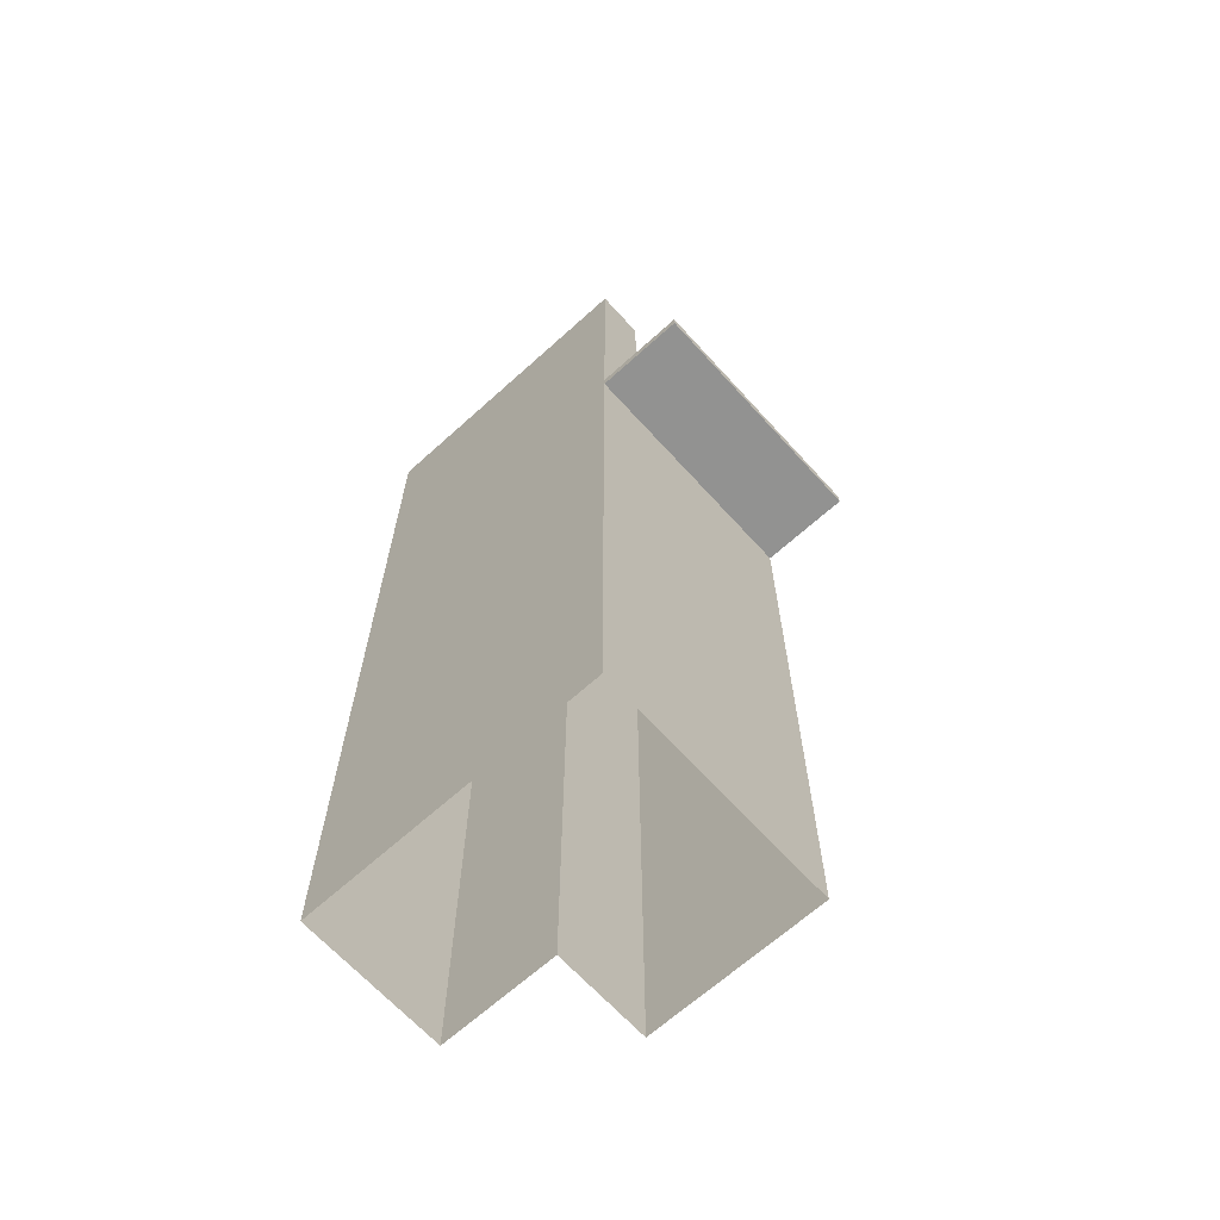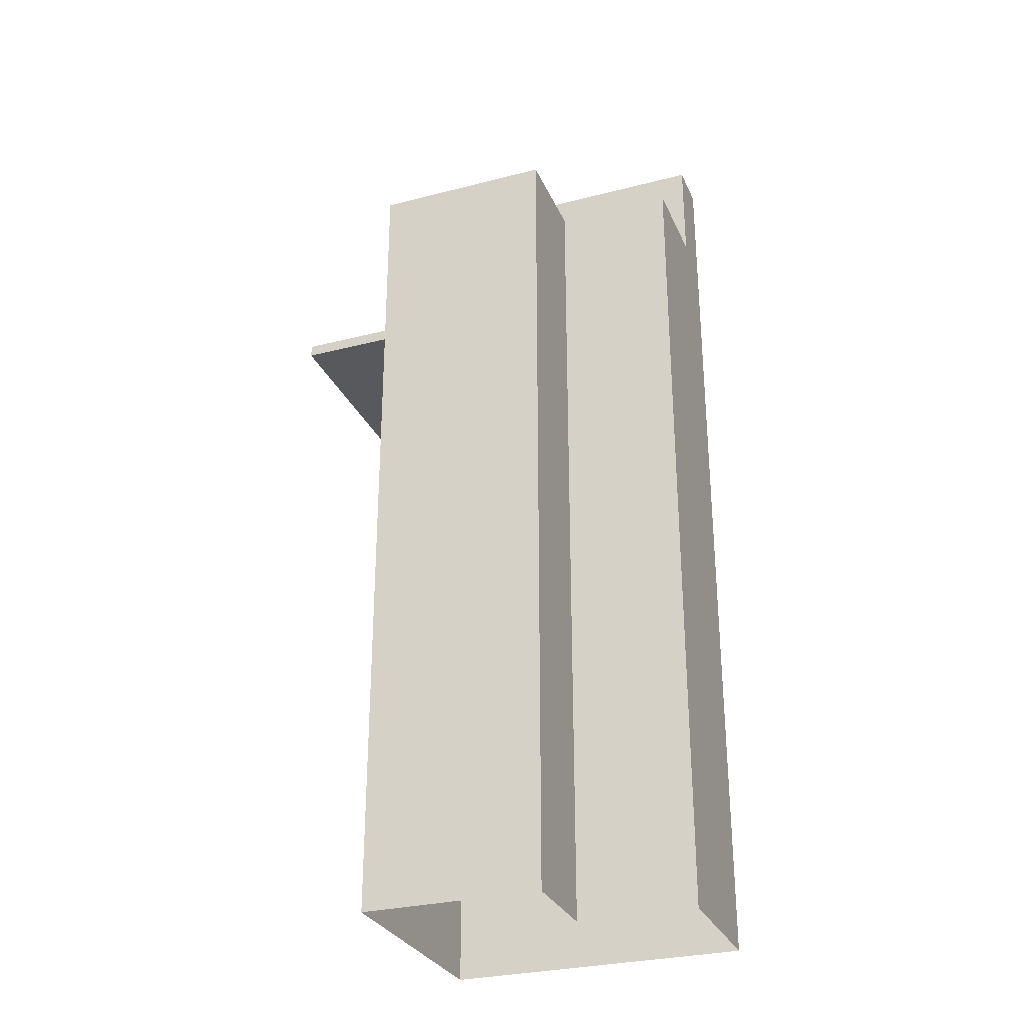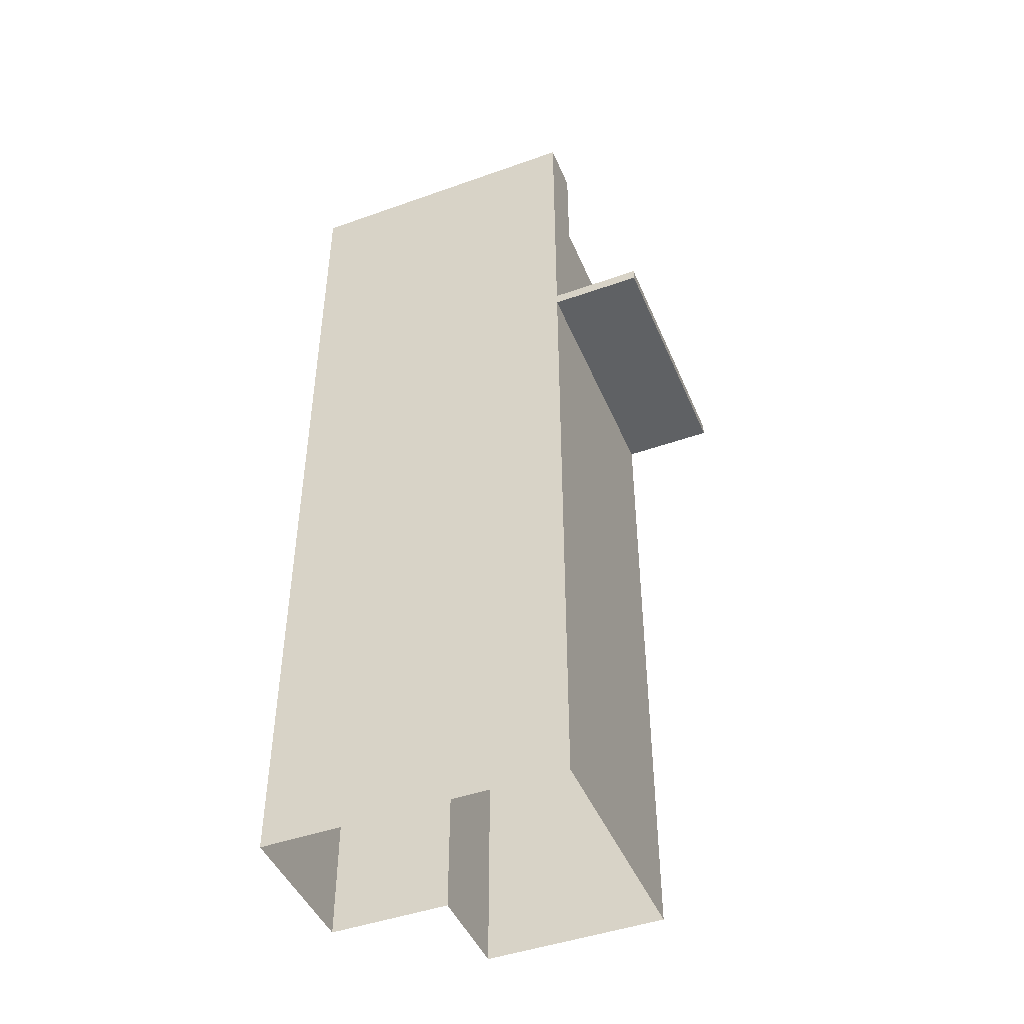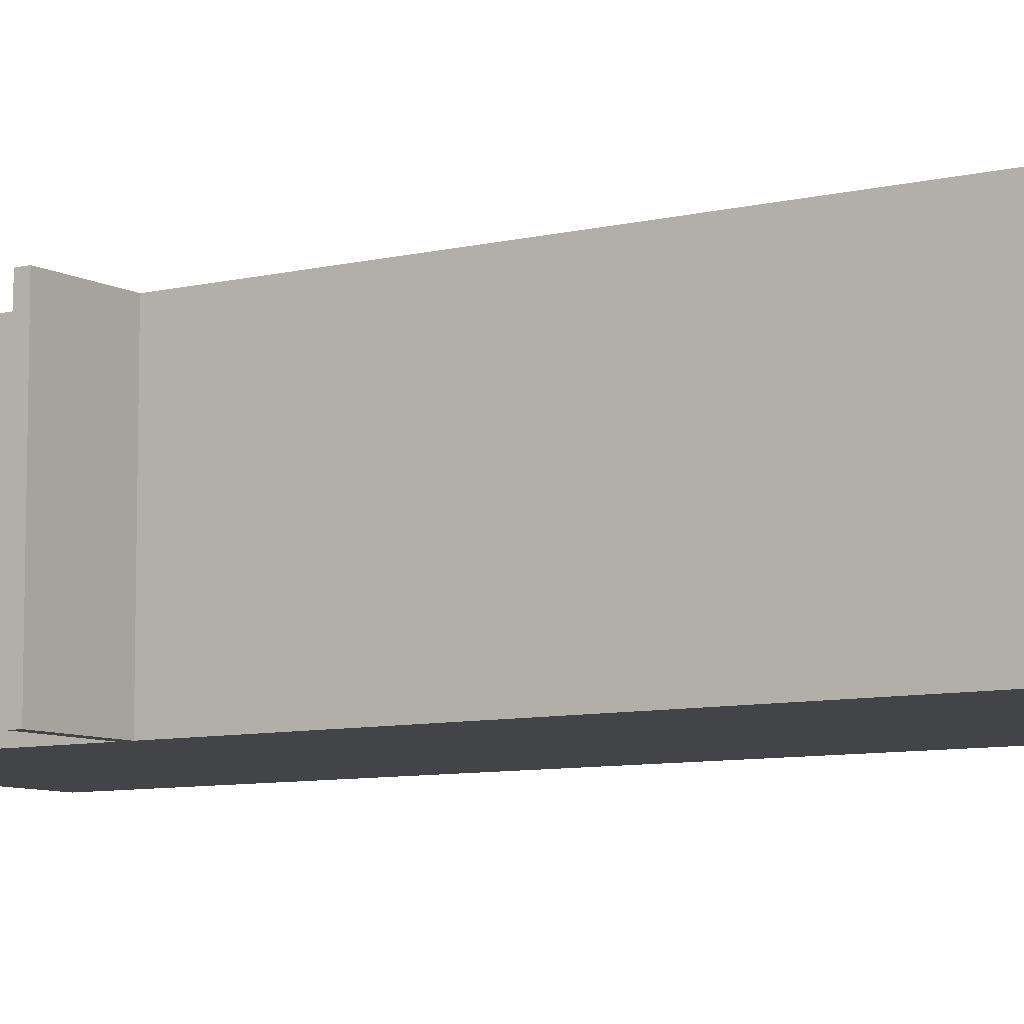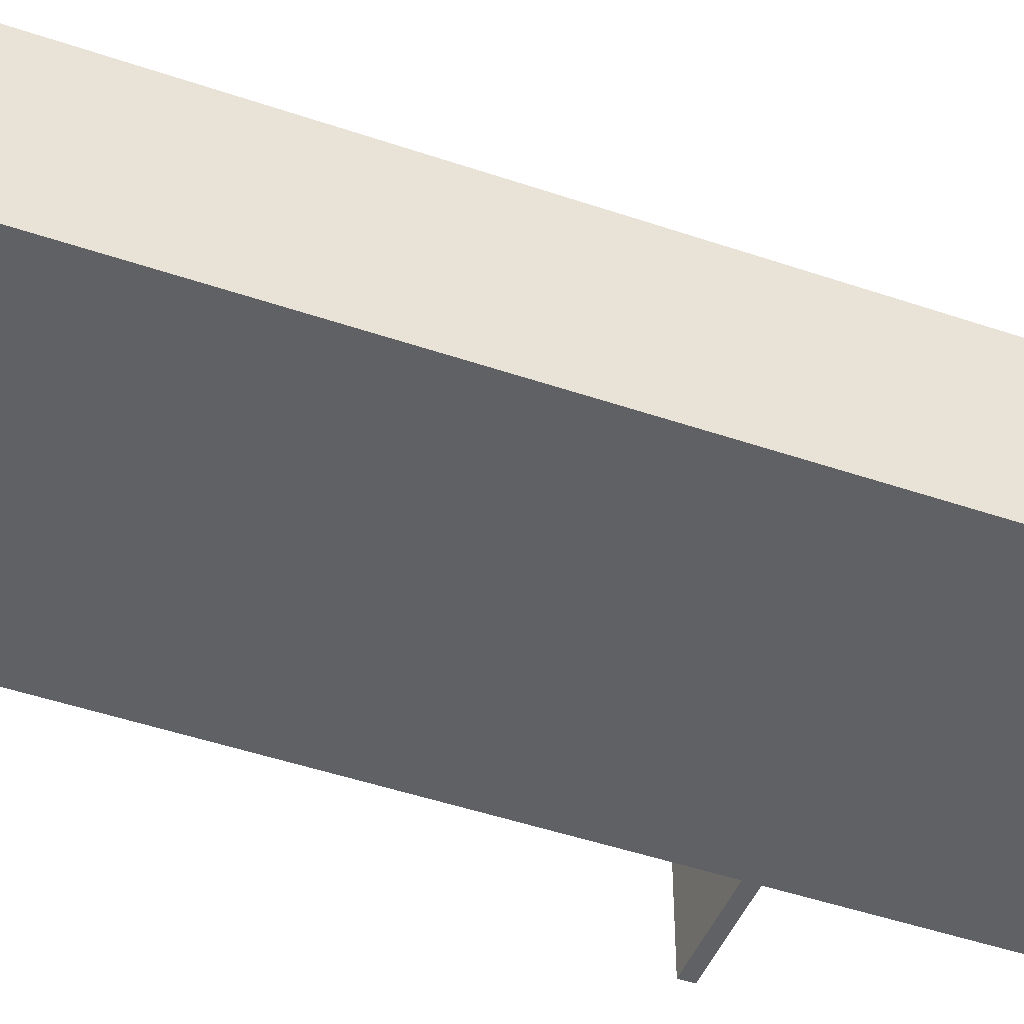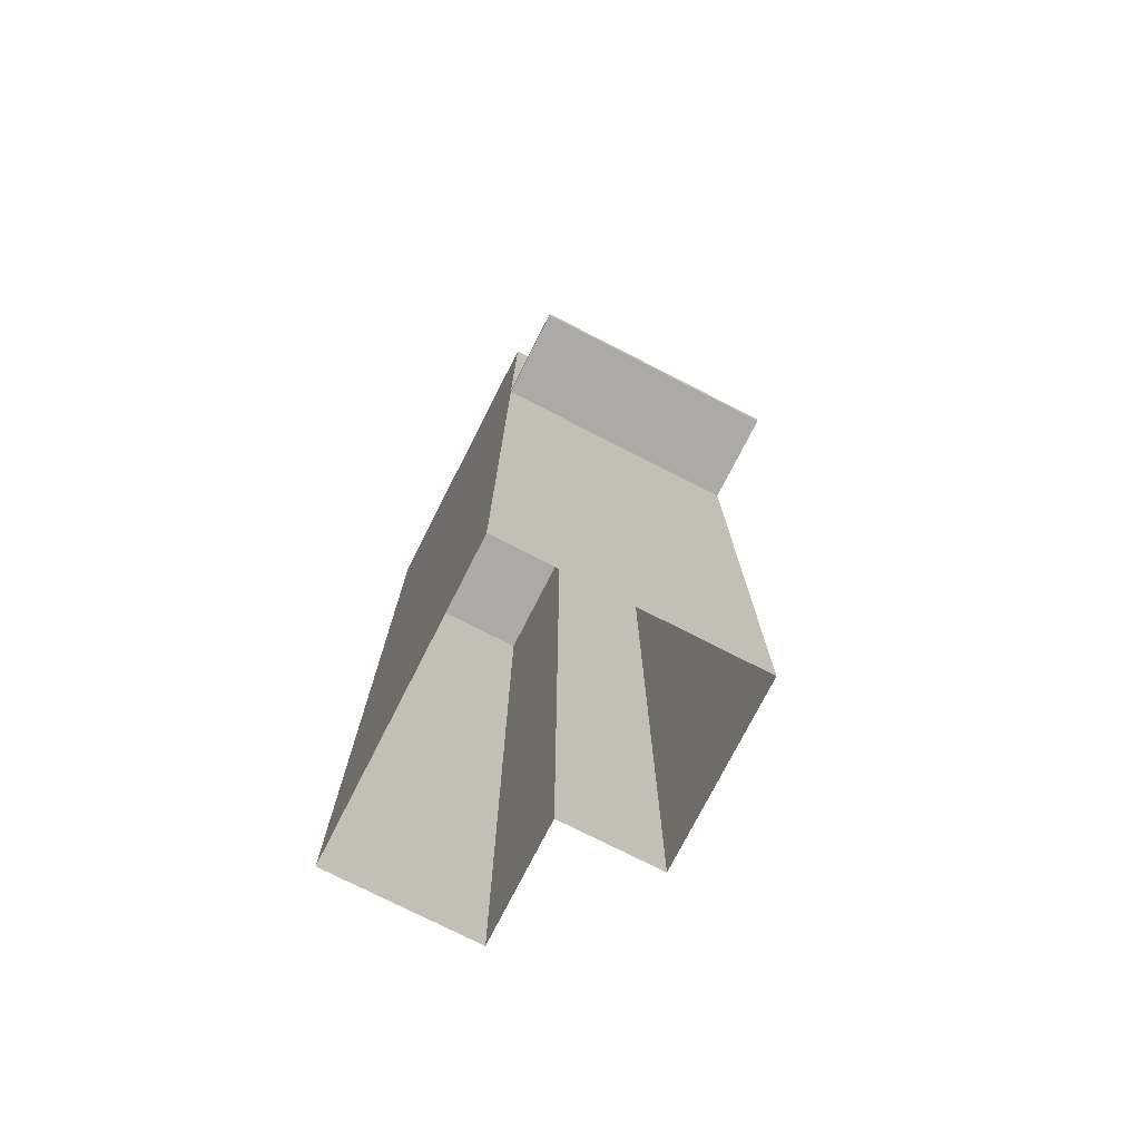
<metadata>
{"format":"obj","ext":"obj","renderer":"f3d","projection":"perspective","resolution":1024,"background":"white","views":[{"elev":-66.2,"azim":-137.8,"up":"+Y"},{"elev":-29.6,"azim":20.7,"up":"+Y"},{"elev":-45.9,"azim":-157.8,"up":"+Y"},{"elev":-8.1,"azim":-56.0,"up":"+Z"},{"elev":-46.3,"azim":68.6,"up":"+Z"},{"elev":-75.8,"azim":-117.0,"up":"+Y"}]}
</metadata>
<code>
g default
v 40.28 13.3 193.3
v 76.73 13.3 193.3
v 40.28 13.3 173.3
v 76.73 13.3 173.3
v 101 13.3 173.3
v 40.28 13.3 153.3
v 76.73 13.3 153.3
v 101 13.3 153.3
v 40.28 13.3 143.3
v 76.73 13.3 143.3
v 101 13.3 143.3
v 40.28 -157.3 193.3
v 76.73 -157.3 193.3
v 40.28 -157.3 173.3
v 76.73 -157.3 173.3
v 101 -157.3 173.3
v 40.28 -157.3 153.3
v 101 -157.3 153.3
v 40.28 -157.3 143.3
v 101 -157.3 143.3
v 76.73 -157.3 143.3
v 40.28 35.83 153.3
v 76.73 35.83 153.3
v 101 35.83 153.3
v 40.28 35.83 143.3
v 76.73 35.83 143.3
v 101 35.83 143.3
v 40.28 -22.62 193.3
v 76.73 -22.62 193.3
v 76.73 -22.62 173.3
v 101 -22.62 173.3
v 101 -22.62 153.3
v 101 -22.62 143.3
v 76.73 -22.62 143.3
v 40.28 -22.62 143.3
v 40.28 -22.62 153.3
v 40.28 -22.62 173.3
v 40.28 -25.01 193.3
v 76.73 -25.01 193.3
v 76.73 -25.01 173.3
v 101 -25.01 173.3
v 101 -25.01 153.3
v 101 -25.01 143.3
v 76.73 -25.01 143.3
v 40.28 -25.01 143.3
v 40.28 -25.01 153.3
v 40.28 -25.01 173.3
v 21.89 -22.62 143.3
v 21.89 -25.01 143.3
v 21.89 -22.62 153.3
v 21.89 -25.01 153.3
v 21.89 -22.62 173.3
v 21.89 -25.01 173.3
v 21.89 -22.62 193.3
v 21.89 -25.01 193.3
g pPlane10 group18 group16
f 4 3 1 2
f 7 6 3 4
f 8 7 4 5
f 23 26 25 22
f 24 27 26 23
f 28 1 3 37
f 2 1 28 29
f 4 2 29 30
f 3 6 36 37
f 5 4 30 31
f 8 5 31 32
f 6 9 35 36
f 11 8 32 33
f 9 10 34 35
f 10 11 33 34
f 22 6 7 23
f 23 7 8 24
f 24 8 11 27
f 22 25 9 6
f 25 26 10 9
f 26 27 11 10
f 38 39 29 28
f 39 40 30 29
f 40 41 31 30
f 41 42 32 31
f 42 43 33 32
f 43 44 34 33
f 44 45 35 34
f 49 51 50 48
f 51 53 52 50
f 53 55 54 52
f 12 13 39 38
f 13 15 40 39
f 15 16 41 40
f 16 18 42 41
f 18 20 43 42
f 20 21 44 43
f 21 19 45 44
f 19 17 46 45
f 17 14 47 46
f 14 12 38 47
f 35 45 49 48
f 49 45 46 51
f 48 50 36 35
f 51 46 47 53
f 50 52 37 36
f 53 47 38 55
f 52 54 28 37
f 38 28 54 55

</code>
